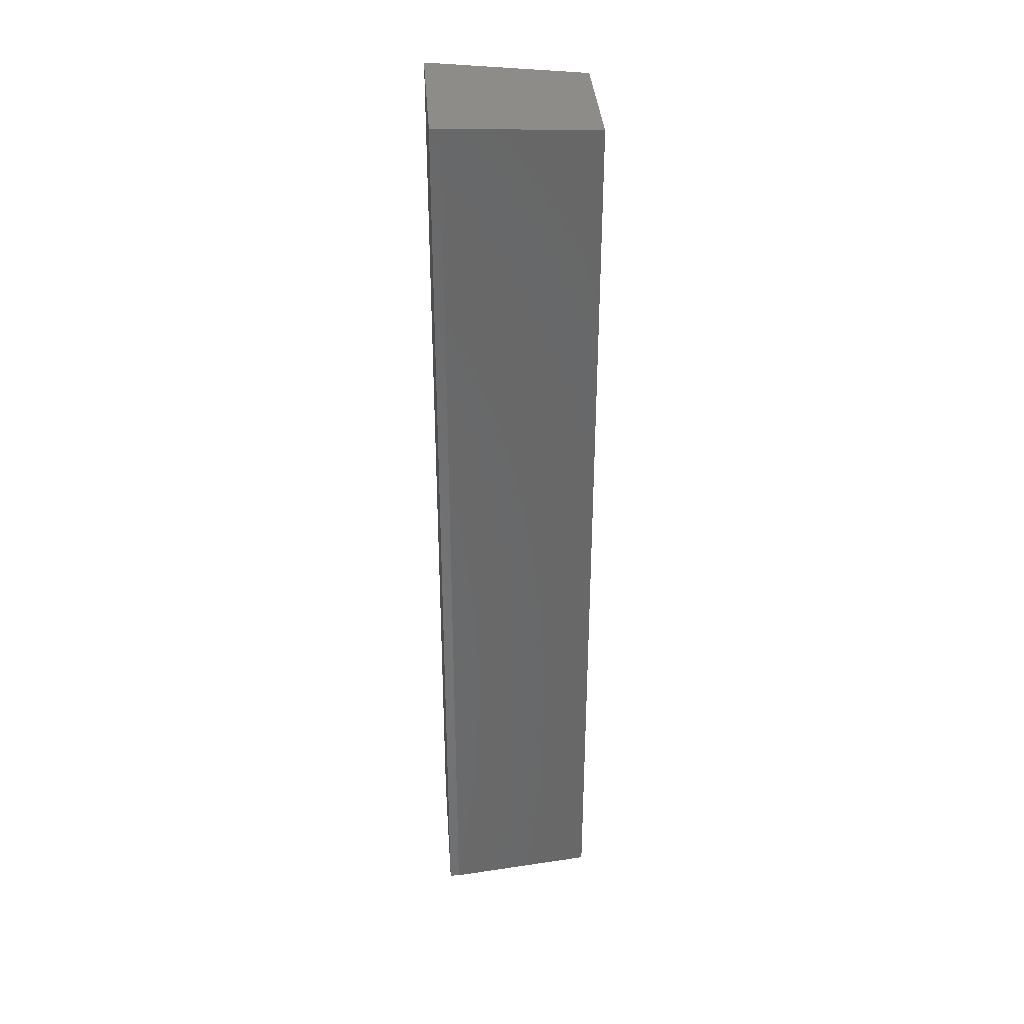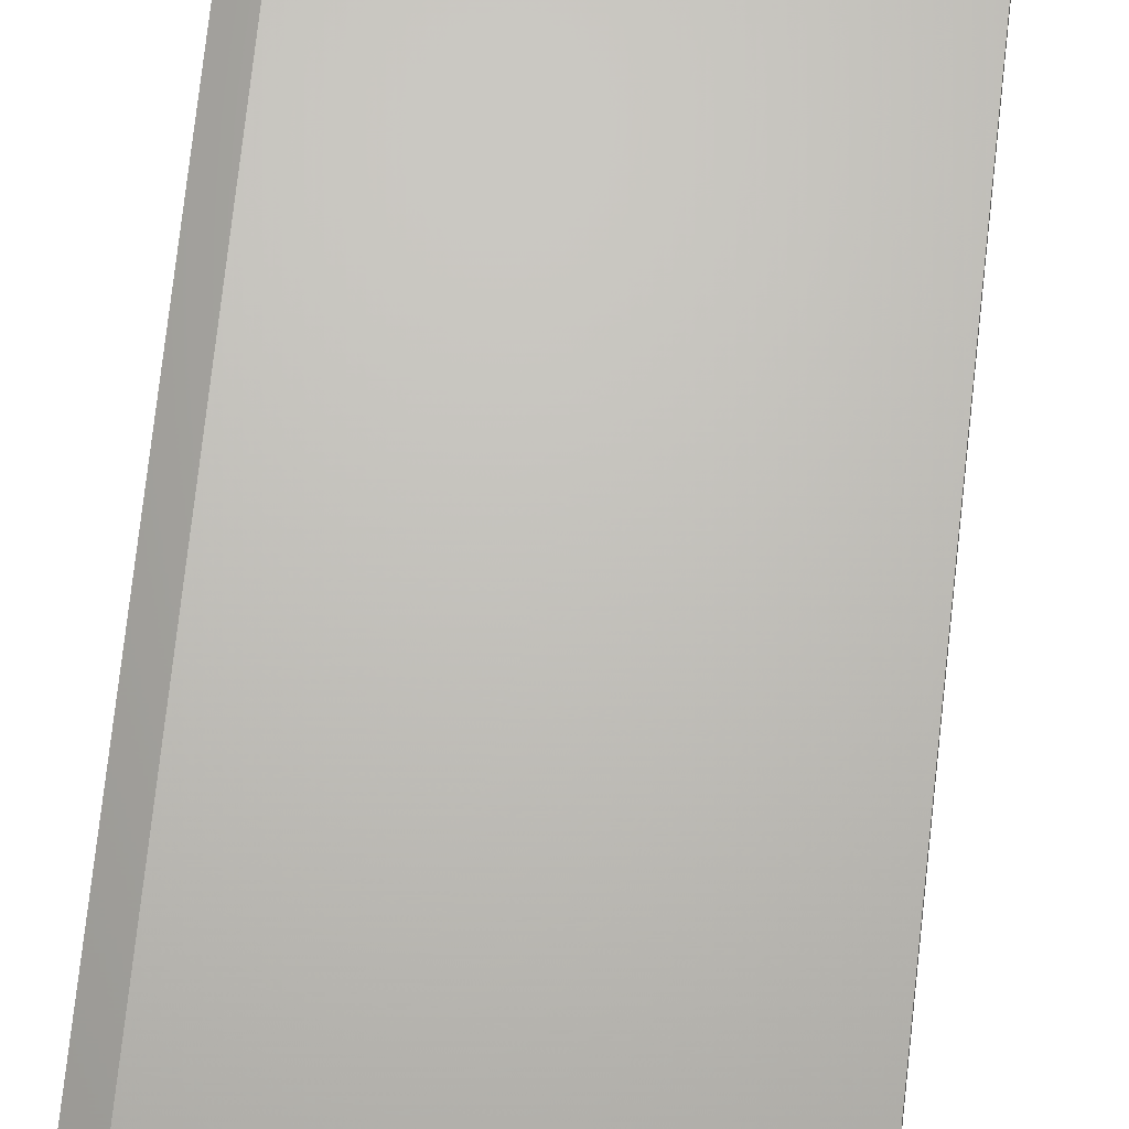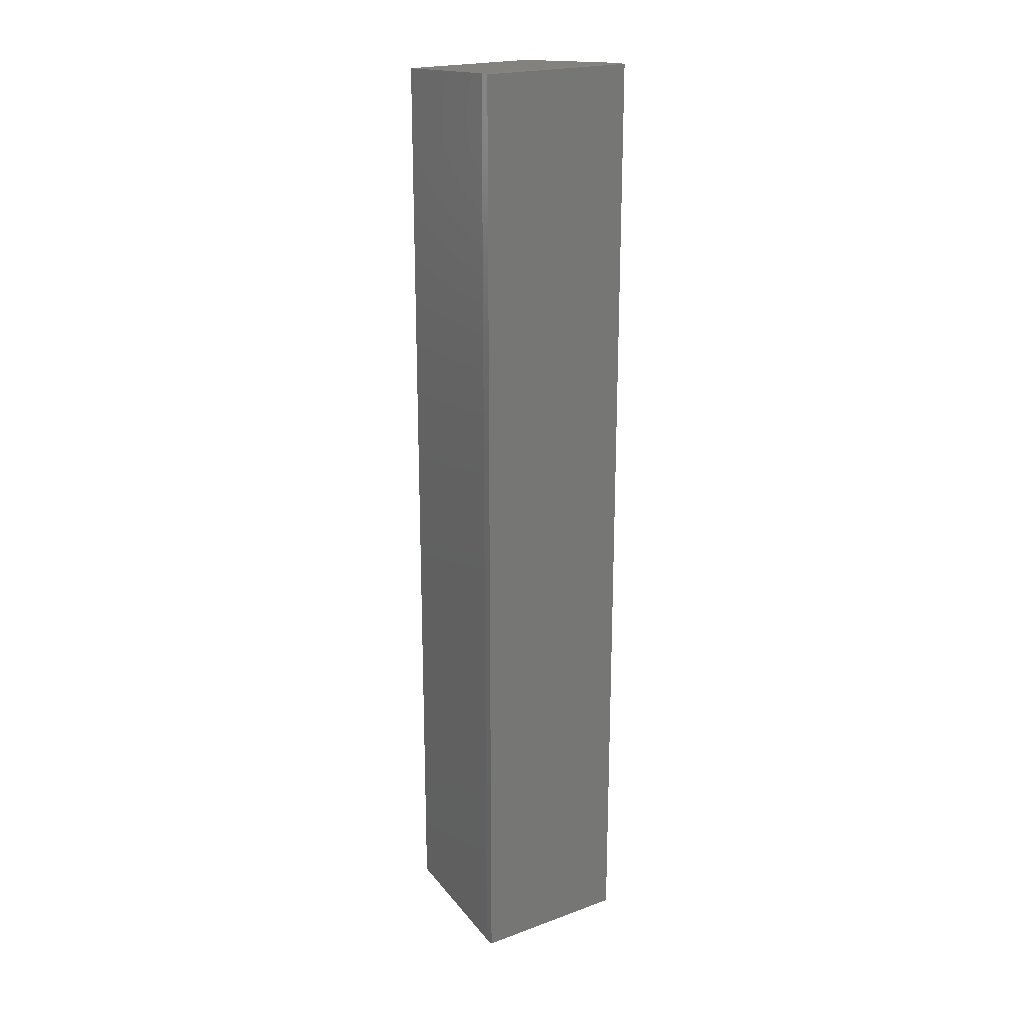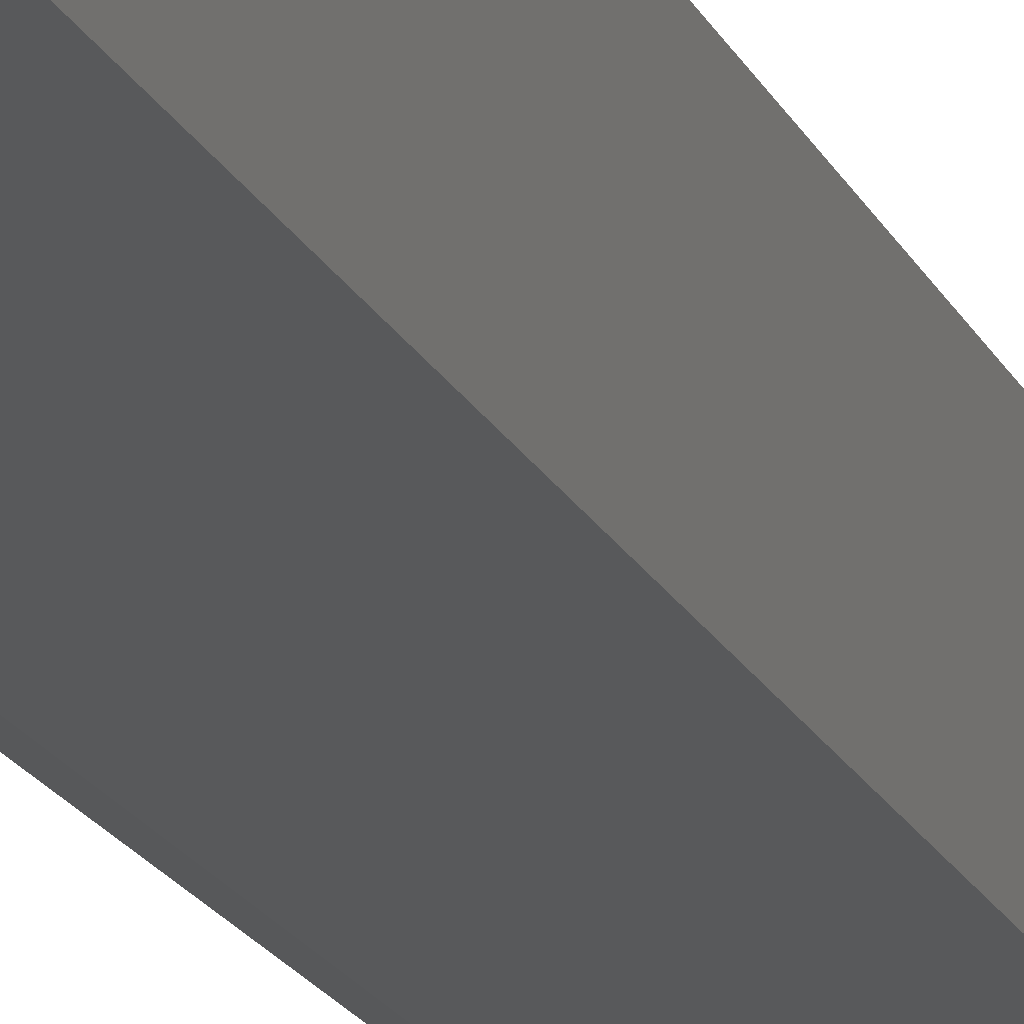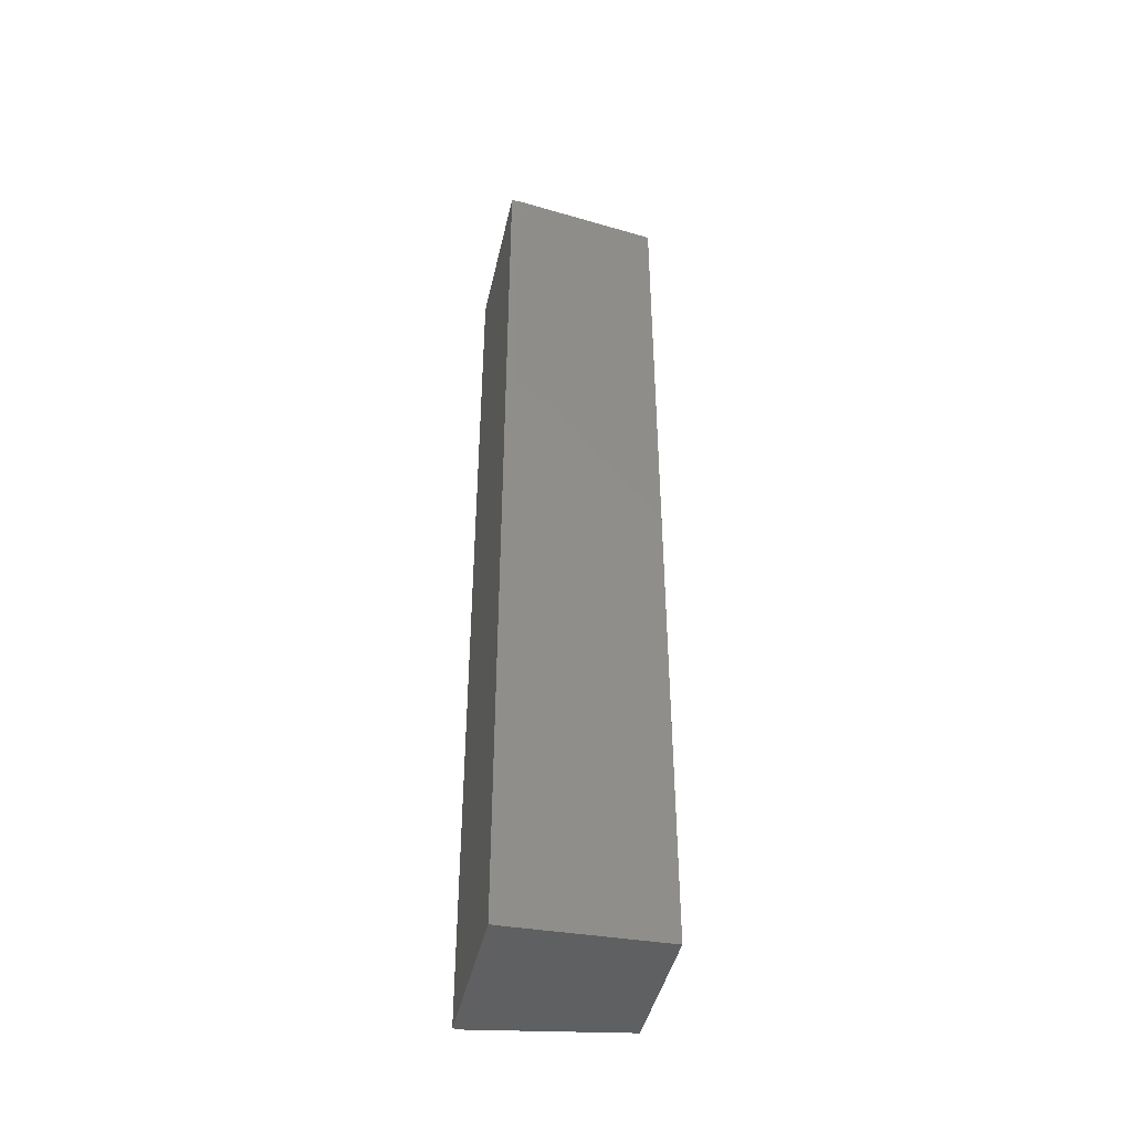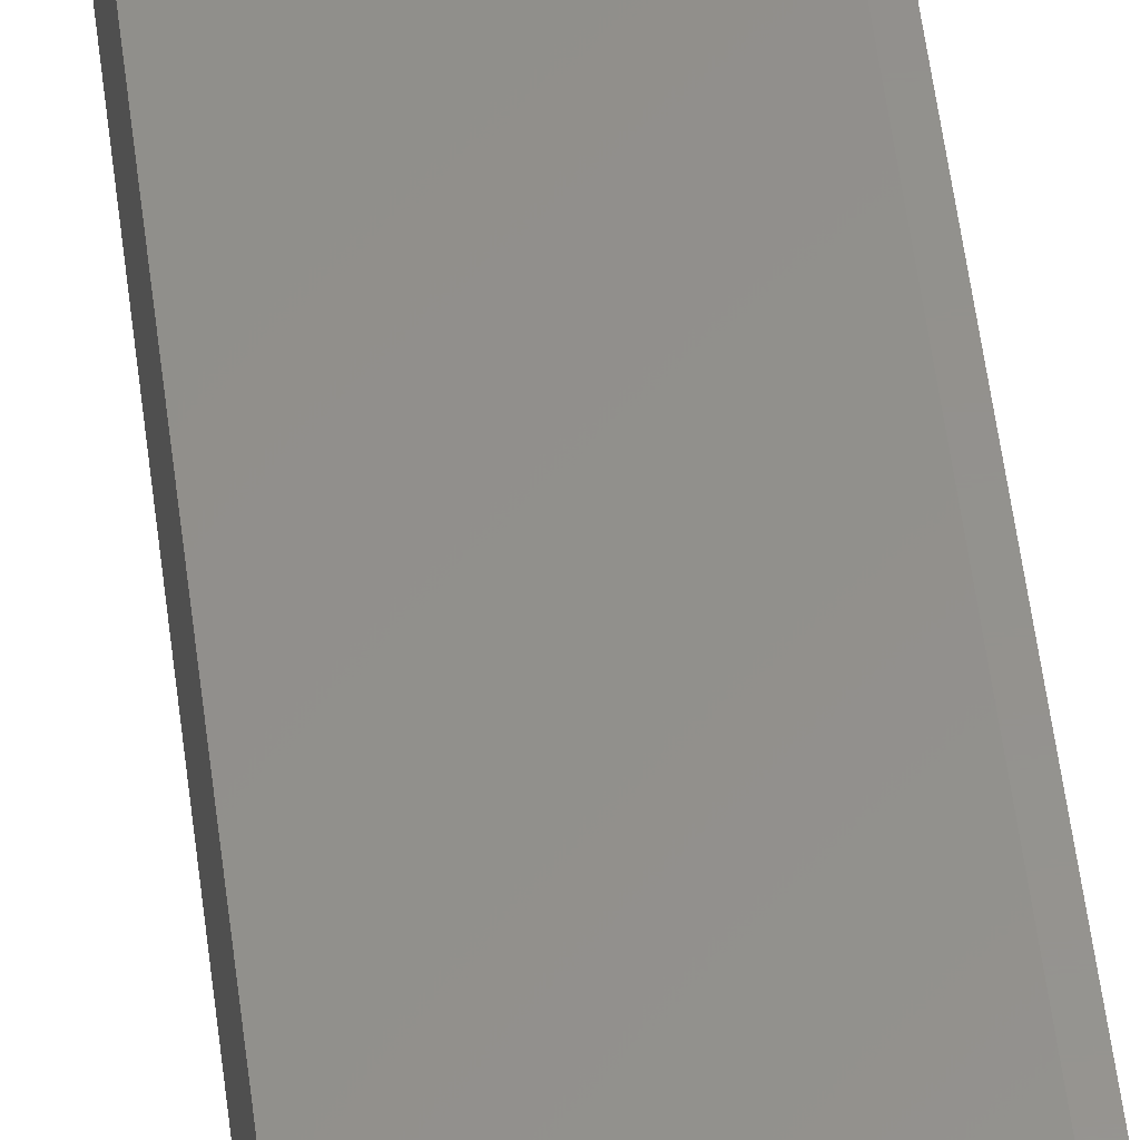
<metadata>
{"format":"stl","ext":"stl","renderer":"f3d","projection":"perspective","resolution":1024,"background":"white","views":[{"elev":35.3,"azim":176.1,"up":"+Z"},{"elev":65.7,"azim":-174.0,"up":"+Y"},{"elev":20.7,"azim":56.8,"up":"+Z"},{"elev":-19.5,"azim":-160.4,"up":"+Y"},{"elev":-43.9,"azim":167.5,"up":"+Z"},{"elev":55.2,"azim":-7.1,"up":"+Y"}]}
</metadata>
<code>
# stl→obj: 12 verts, 20 faces
v -0.3281 0.1875 0.75
v -0.3203 0.1875 0.75
v -0.3281 0.3125 0.75
v -0.3203 0.3125 0.75
v -0.3281 0.1875 0
v -0.3281 0.3125 -5.551e-17
v -0.3203 0.1875 0
v -0.3203 0.3125 0
v -0.4453 0.3047 0.007812
v -0.4453 0.1953 0.007812
v -0.4453 0.3047 0.7422
v -0.4453 0.1953 0.7422
f 1 2 3
f 3 2 4
f 5 6 7
f 7 6 8
f 9 10 11
f 11 10 12
f 8 6 4
f 4 6 3
f 5 7 1
f 1 7 2
f 3 6 11
f 11 6 9
f 5 10 6
f 6 10 9
f 5 1 10
f 10 1 12
f 1 3 12
f 12 3 11
f 7 8 2
f 2 8 4

</code>
